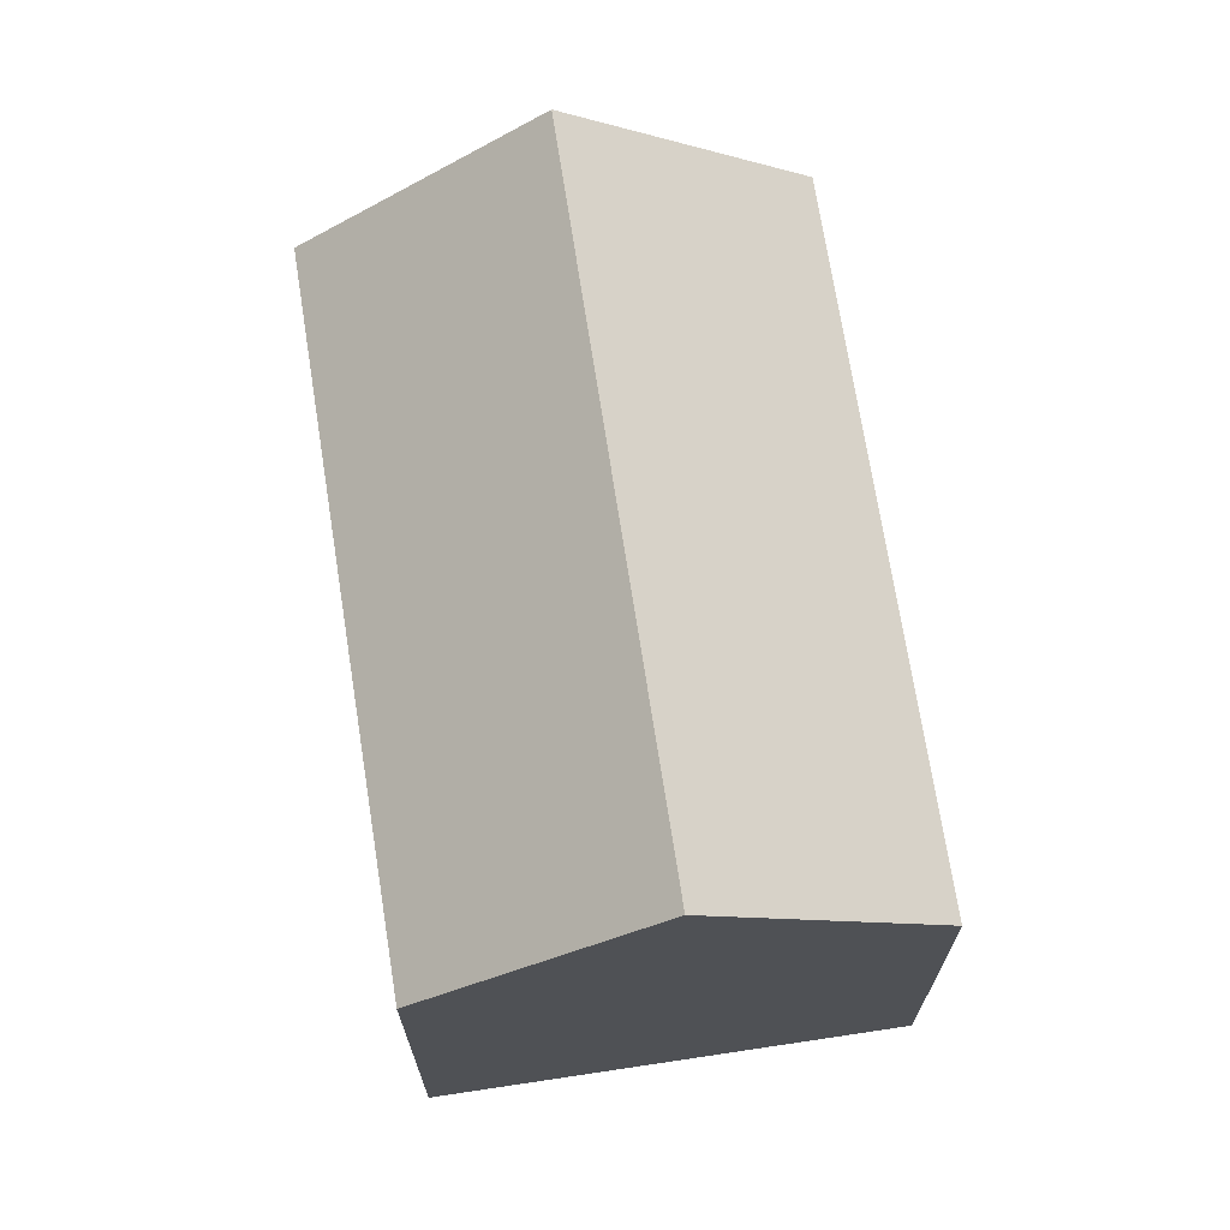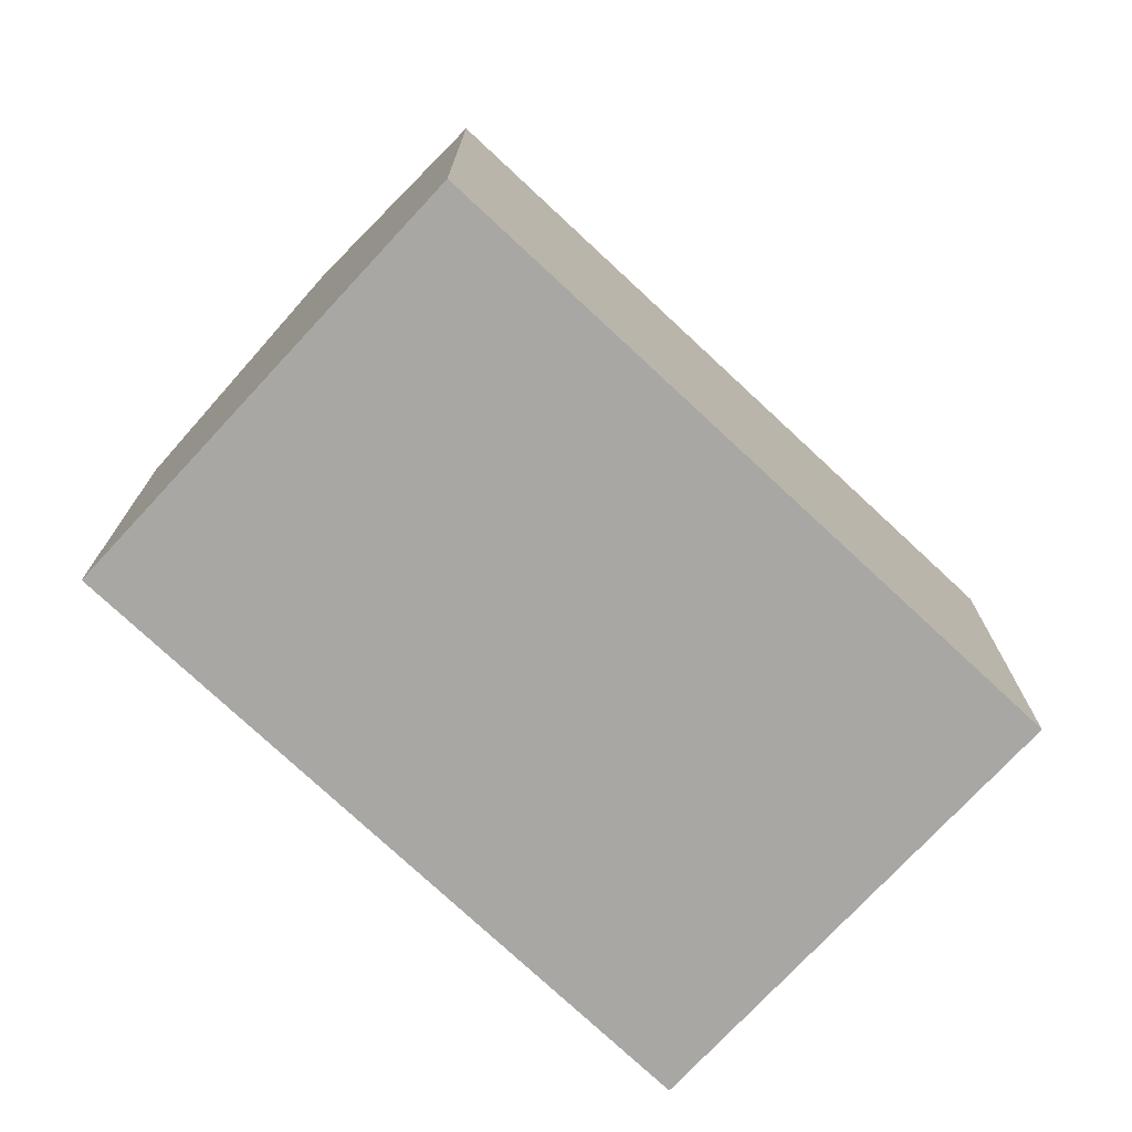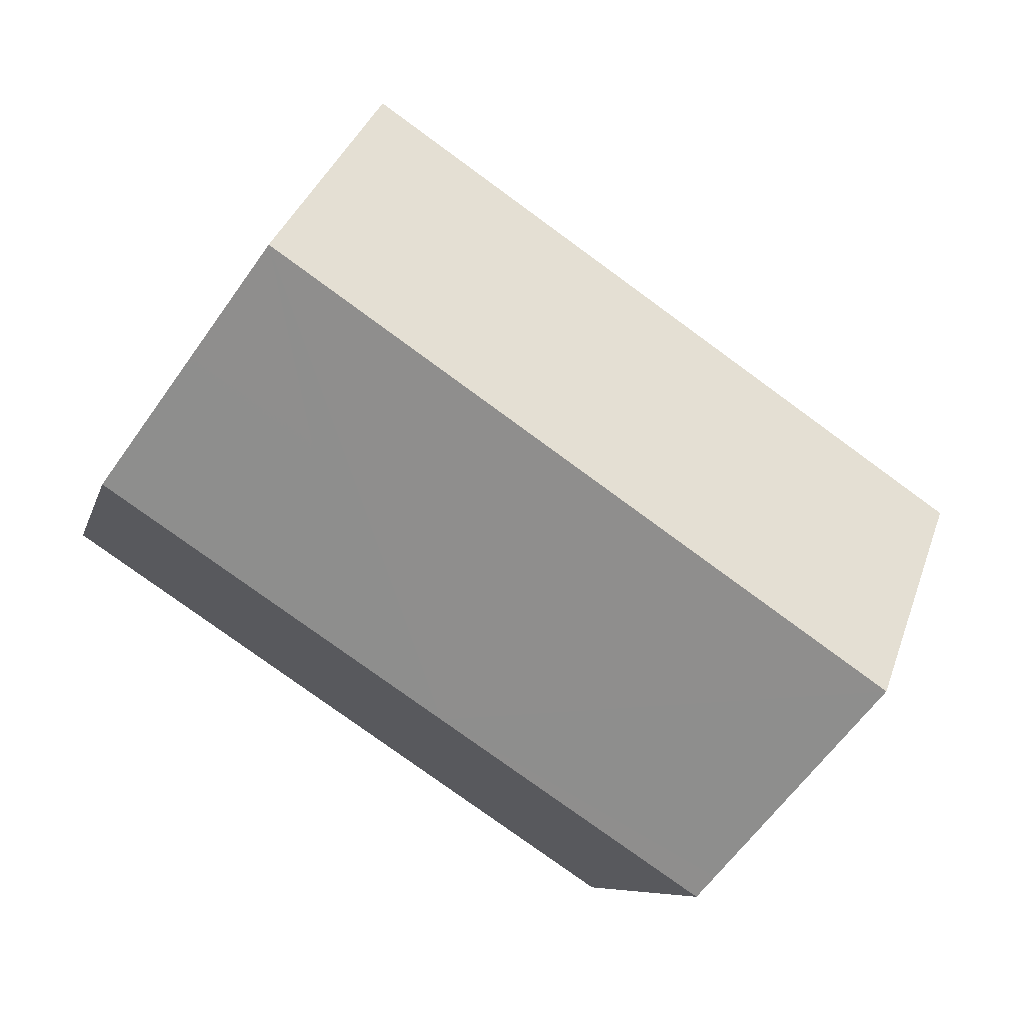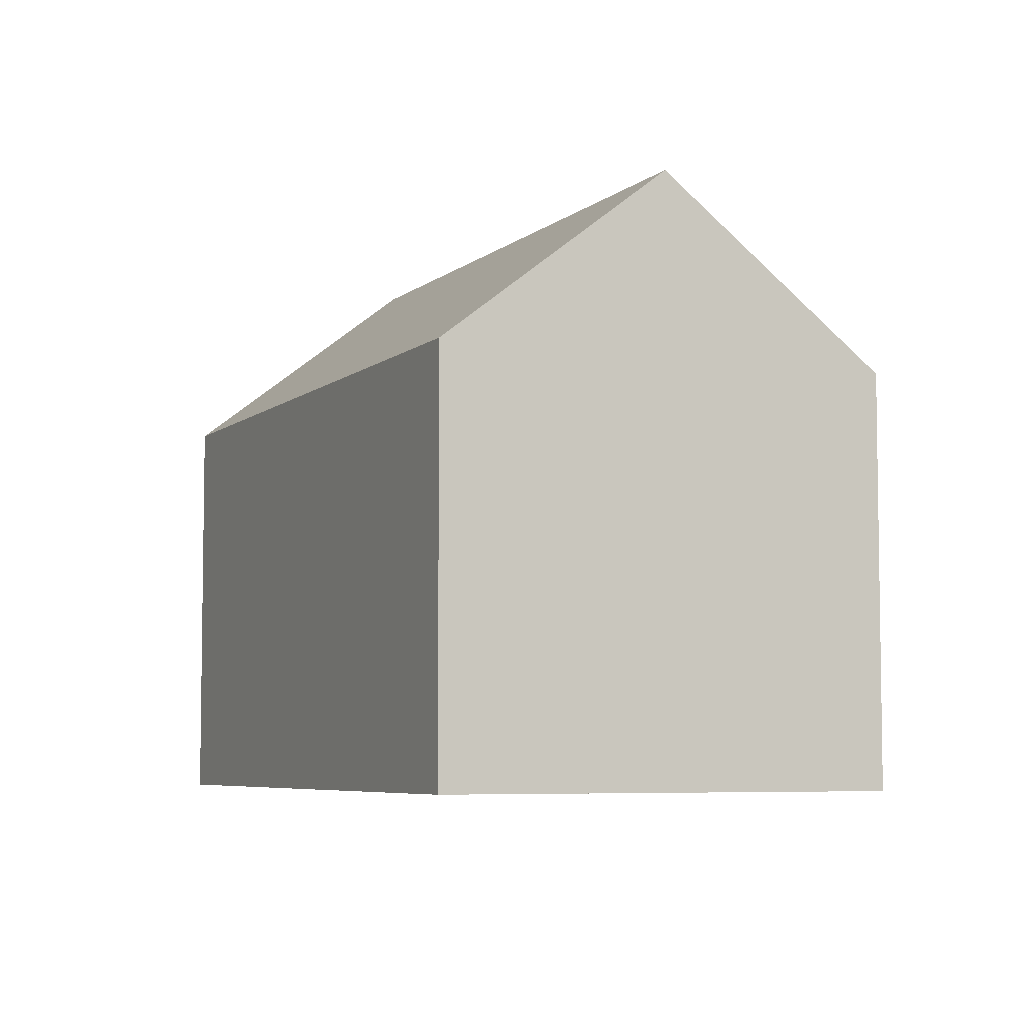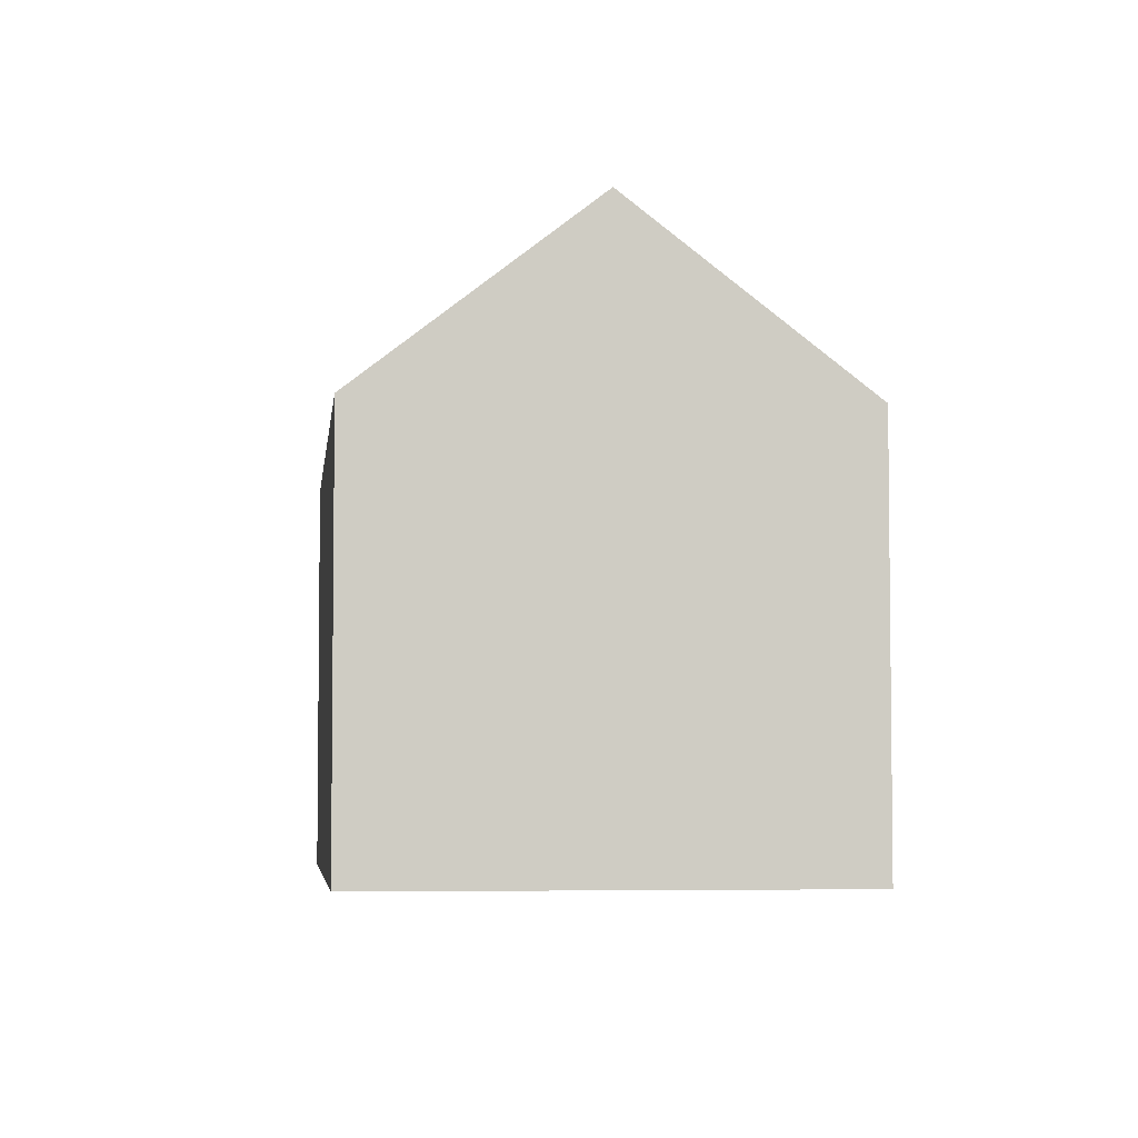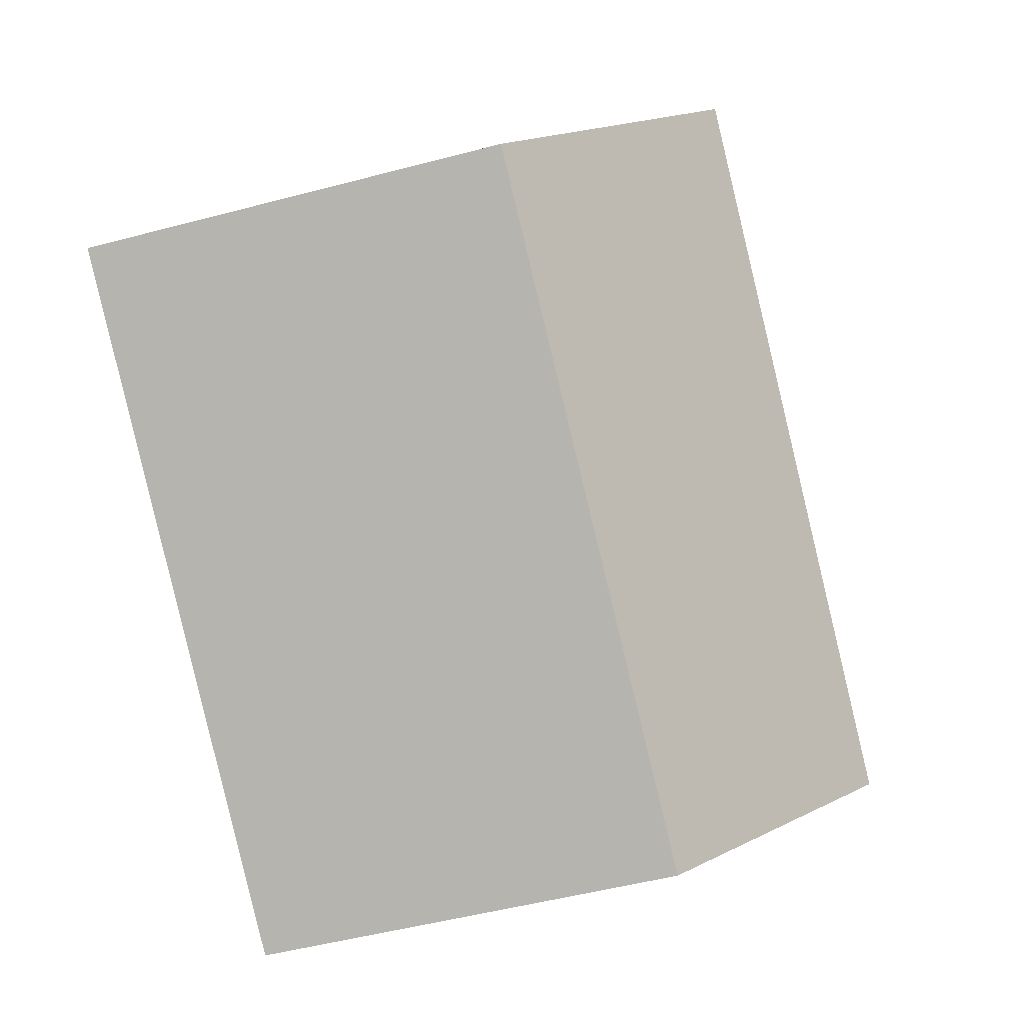
<metadata>
{"format":"obj","ext":"obj","renderer":"f3d","projection":"perspective","resolution":1024,"background":"white","views":[{"elev":70.2,"azim":-132.9,"up":"+Y"},{"elev":-74.6,"azim":-77.2,"up":"+Y"},{"elev":-7.5,"azim":167.5,"up":"+Z"},{"elev":-5.9,"azim":-148.8,"up":"+Y"},{"elev":-4.7,"azim":-130.3,"up":"+Y"},{"elev":-50.4,"azim":106.2,"up":"+Z"}]}
</metadata>
<code>
v  6.363 10.9 -9.306
v  13.16 10.4 -5.476
v  6.703 10.44 -9.803
v  3.365 14.99 -4.921
v  18.09 14.99 5.075
v  15.17 10.38 -4.136
v  21.49 10.35 0.097
v  21.12 10.85 0.639
v  0.272 10.77 -0.397
v  0 10.4 6.368e-16
v  2.338 10.4 1.587
v  8.437 10.4 5.729
v  15.03 10.82 9.551
v  14.72 10.4 9.998
v  6.703 6.003e-16 -9.803
v  6.363 5.698e-16 -9.306
v  0 0 0
v  3.365 3.013e-16 -4.921
v  0.272 2.431e-17 -0.397
v  2.338 -9.718e-17 1.587
v  8.437 -3.508e-16 5.729
v  14.72 -6.122e-16 9.998
v  15.03 -5.848e-16 9.551
v  21.49 -5.94e-18 0.097
v  18.09 -3.108e-16 5.075
v  21.12 -3.913e-17 0.639
v  13.16 3.353e-16 -5.476
v  15.17 2.533e-16 -4.136
g defaultobject
f 1 2 3
f 2 1 4
f 2 4 5
f 2 5 6
f 6 5 7
f 7 5 8
f 9 5 4
f 5 9 10
f 5 10 11
f 5 11 12
f 5 12 13
f 13 12 14
f 1 9 4
f 9 1 3
f 9 3 15
f 9 15 10
f 10 15 16
f 10 16 17
f 17 16 18
f 17 18 19
f 17 11 10
f 11 17 12
f 12 17 14
f 14 17 20
f 14 20 21
f 14 21 22
f 13 8 5
f 8 13 14
f 8 14 22
f 8 22 7
f 7 22 23
f 7 23 24
f 24 23 25
f 24 25 26
f 2 15 3
f 15 2 6
f 15 6 7
f 15 7 27
f 27 7 28
f 28 7 24
f 26 28 24
f 28 26 25
f 28 25 23
f 28 23 22
f 28 22 21
f 28 21 27
f 27 21 15
f 15 21 20
f 15 20 16
f 16 20 18
f 18 20 19
f 19 20 17

</code>
